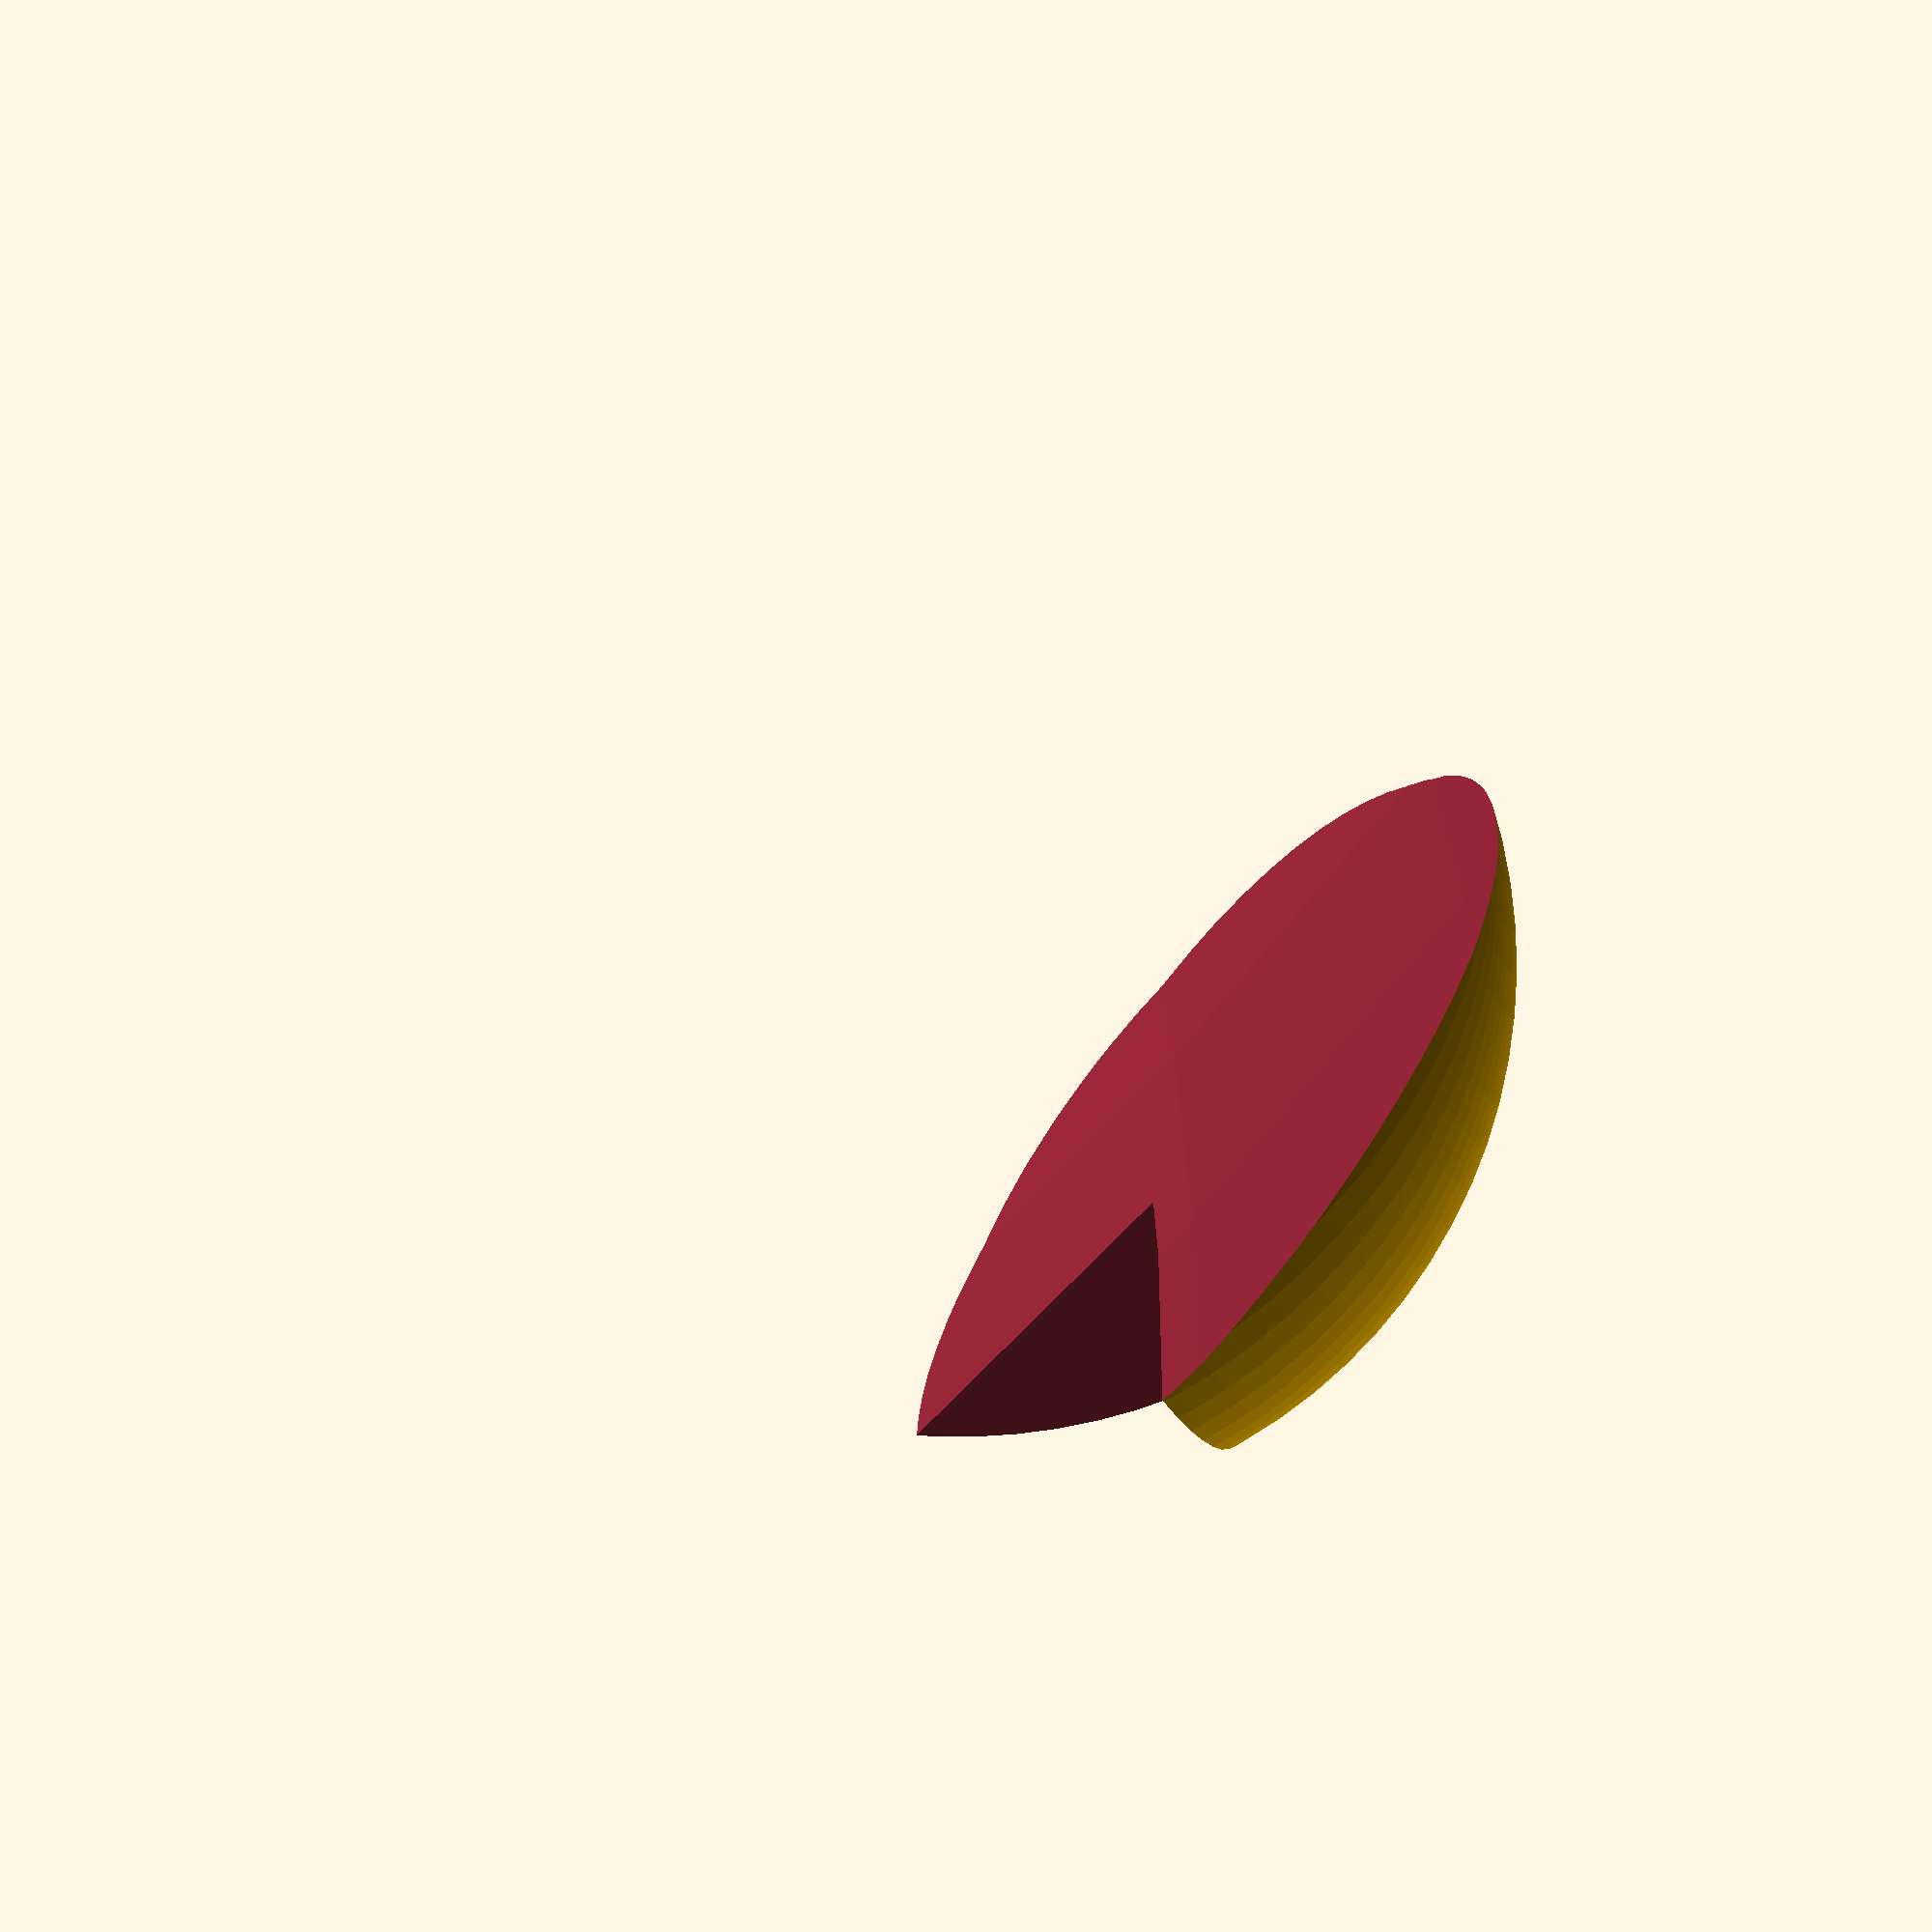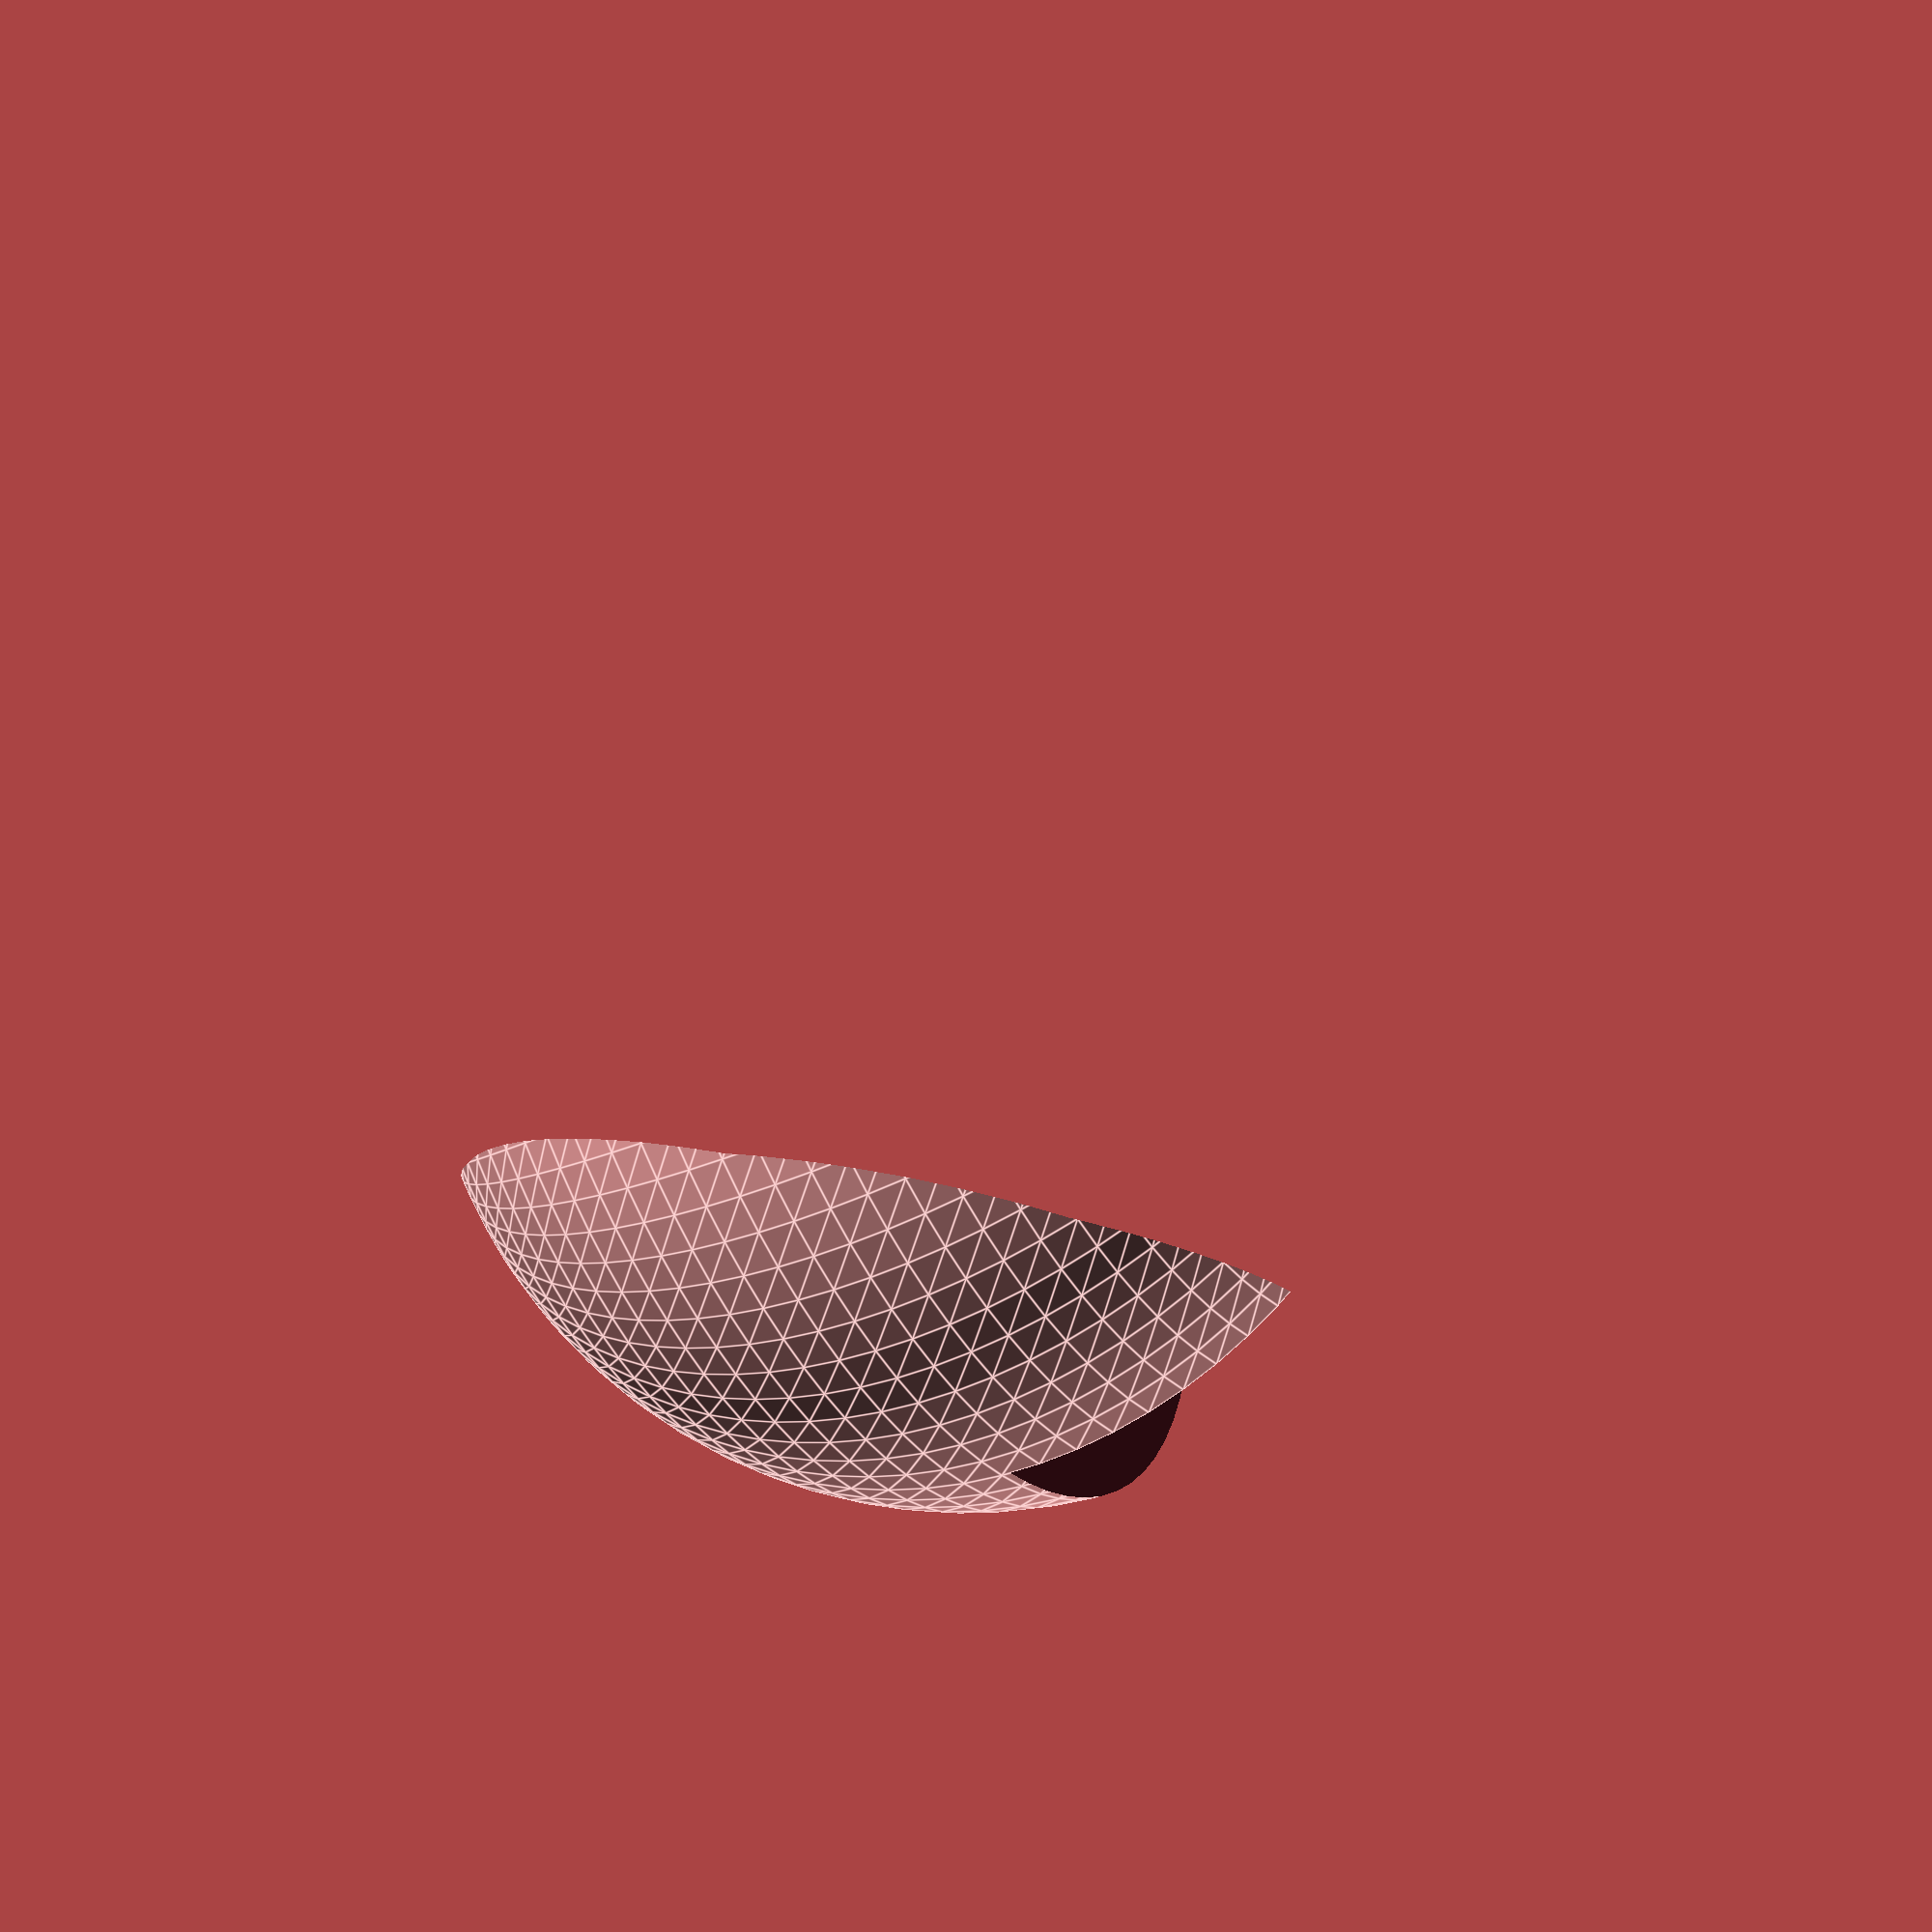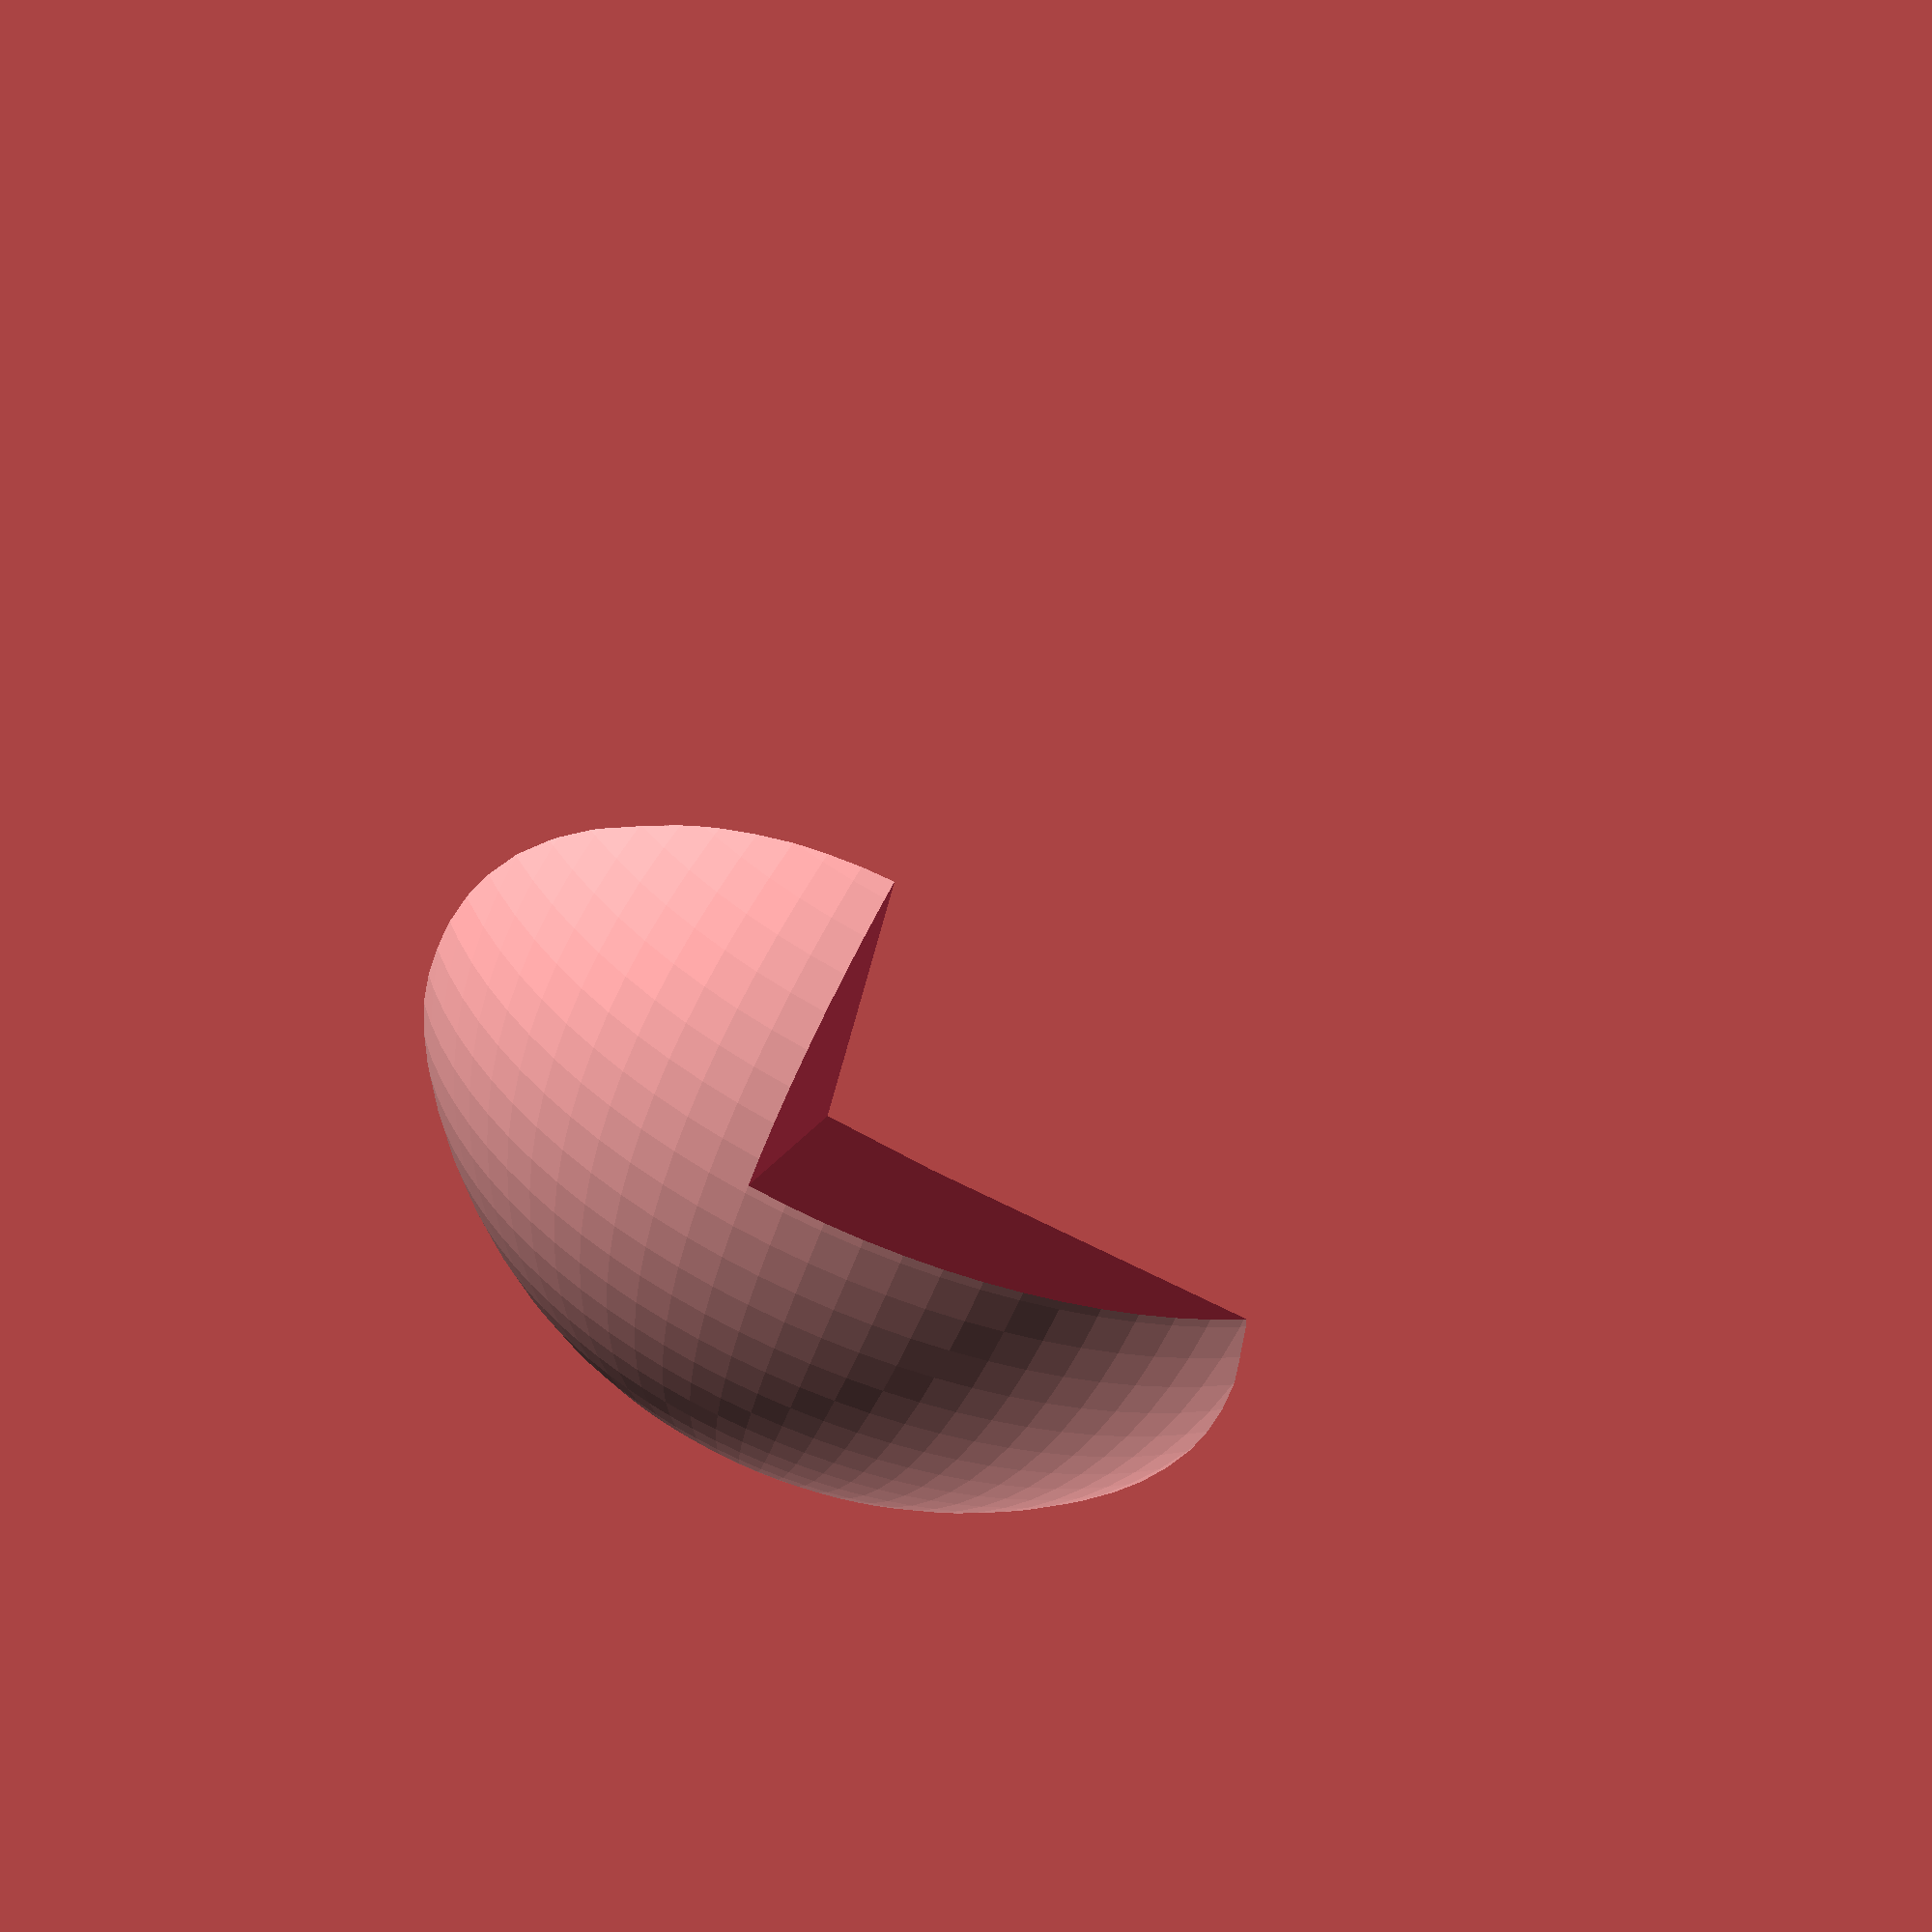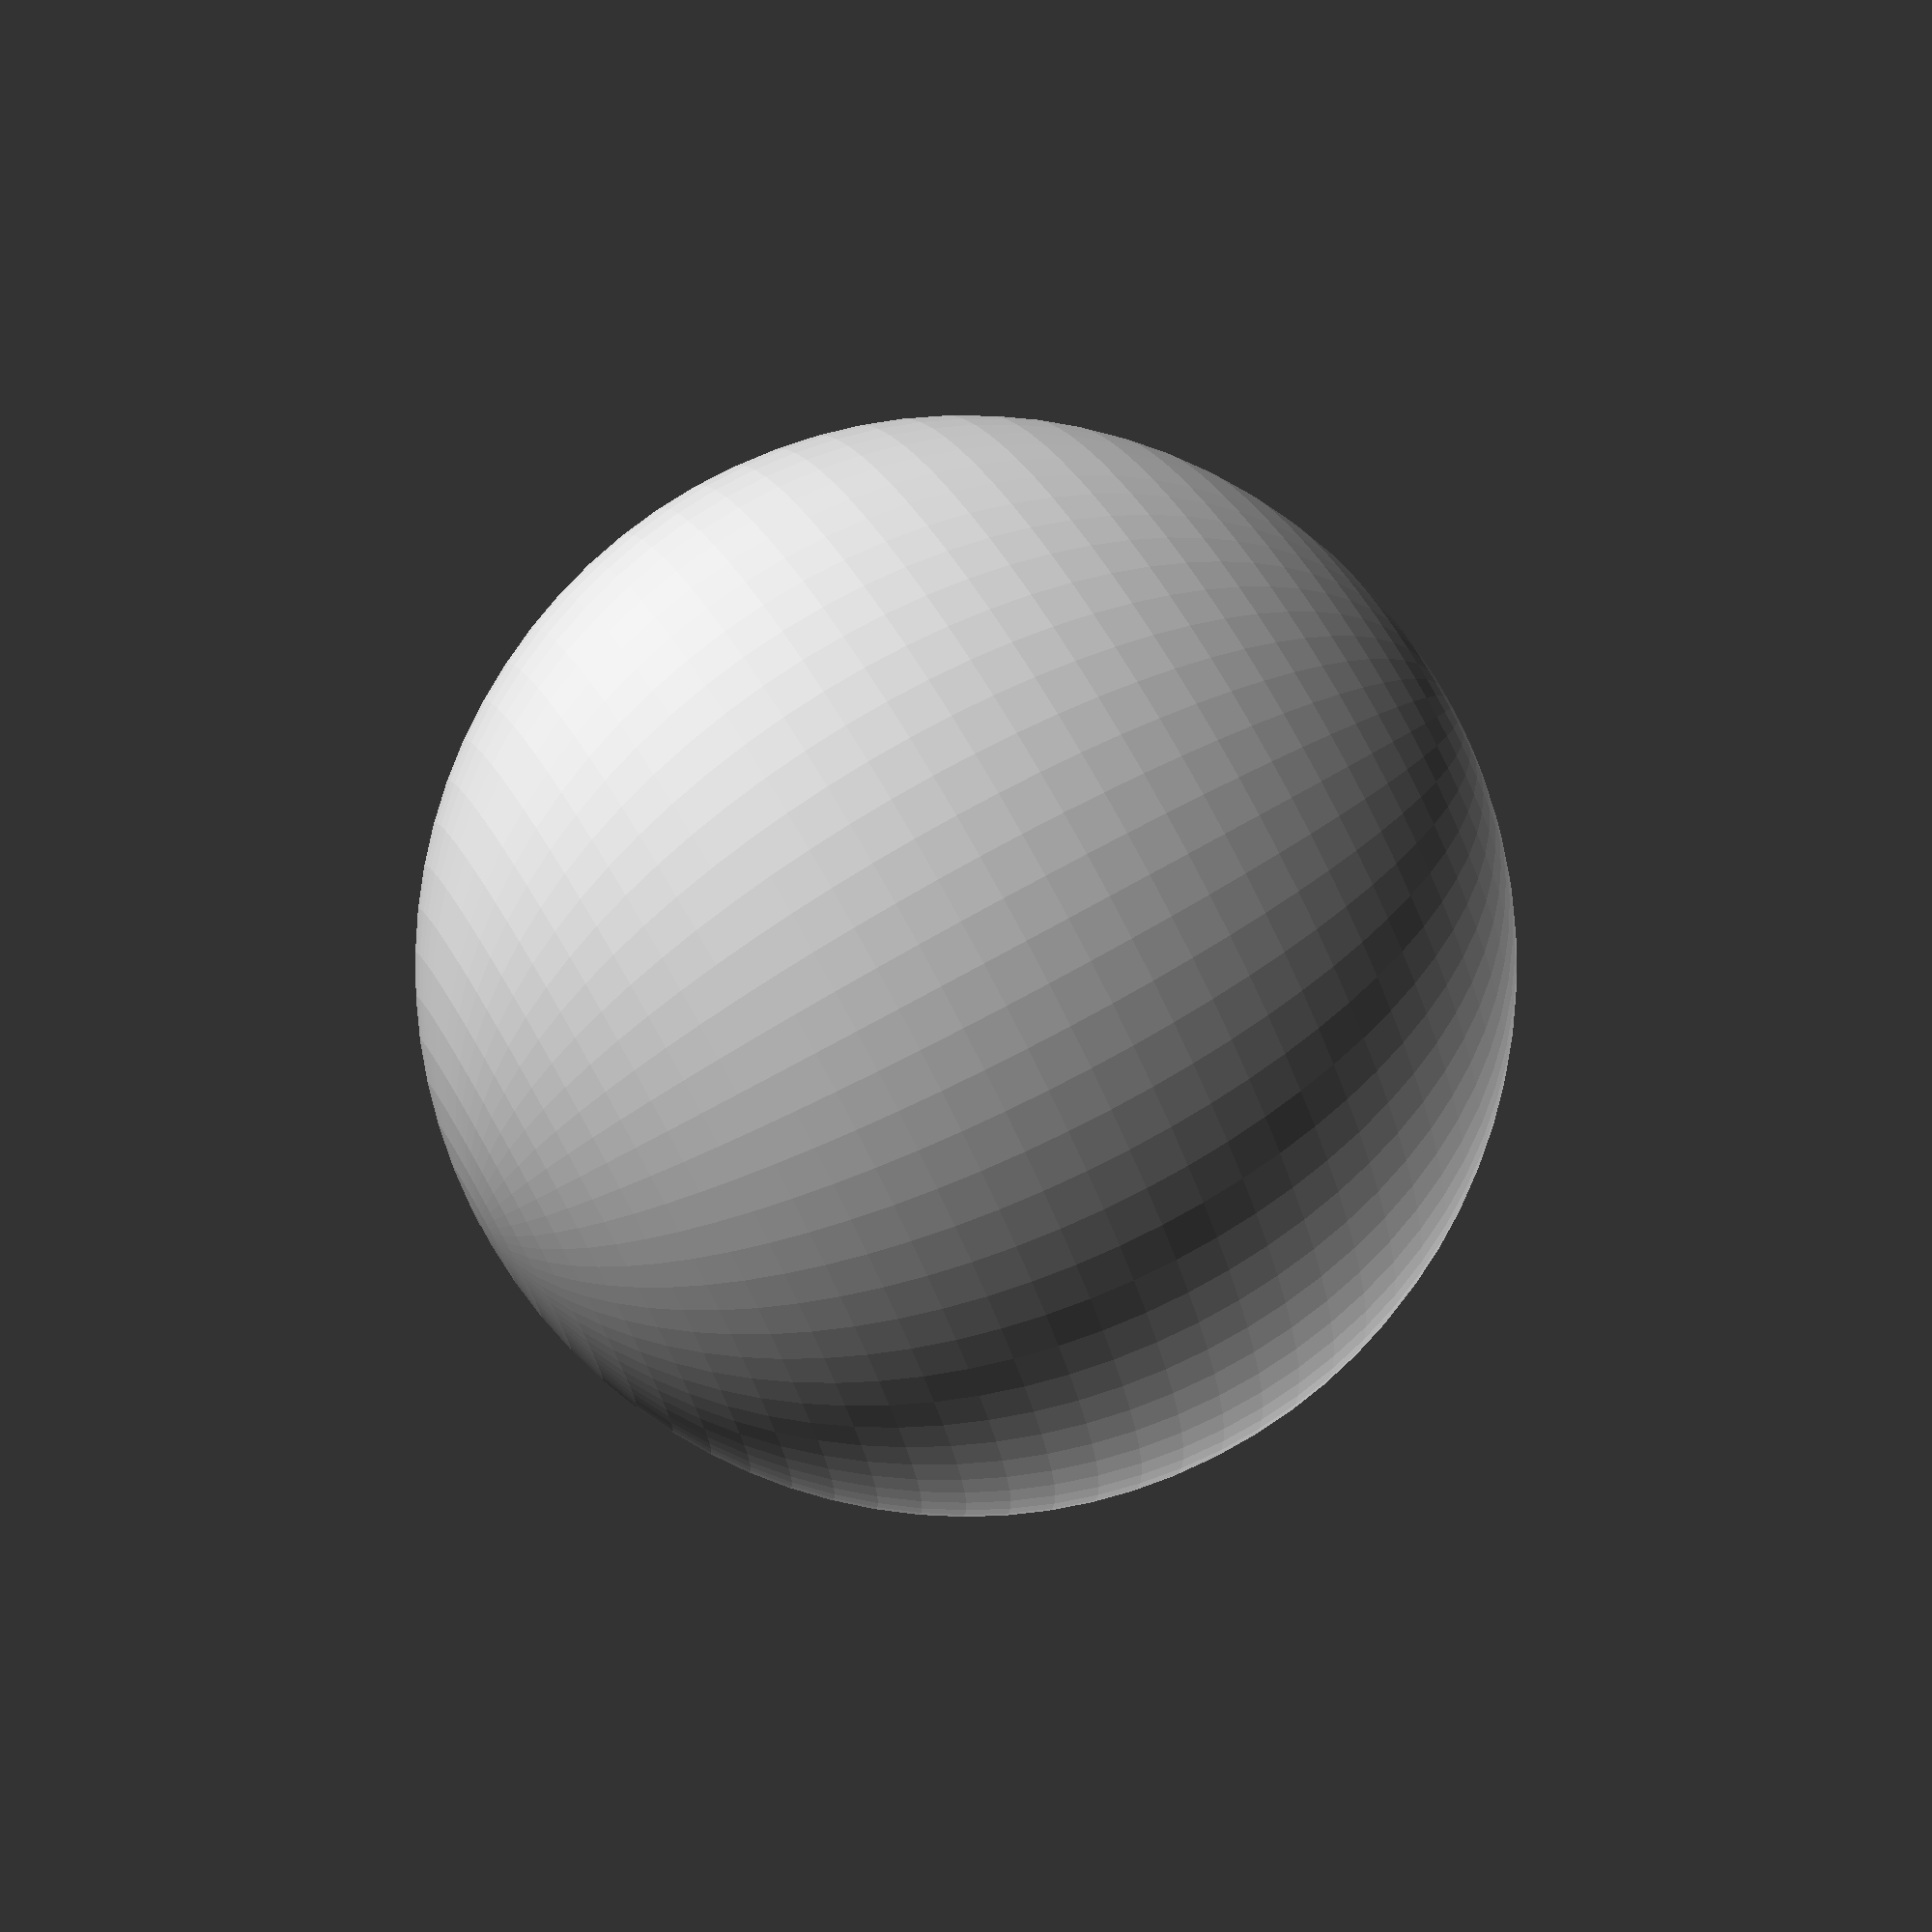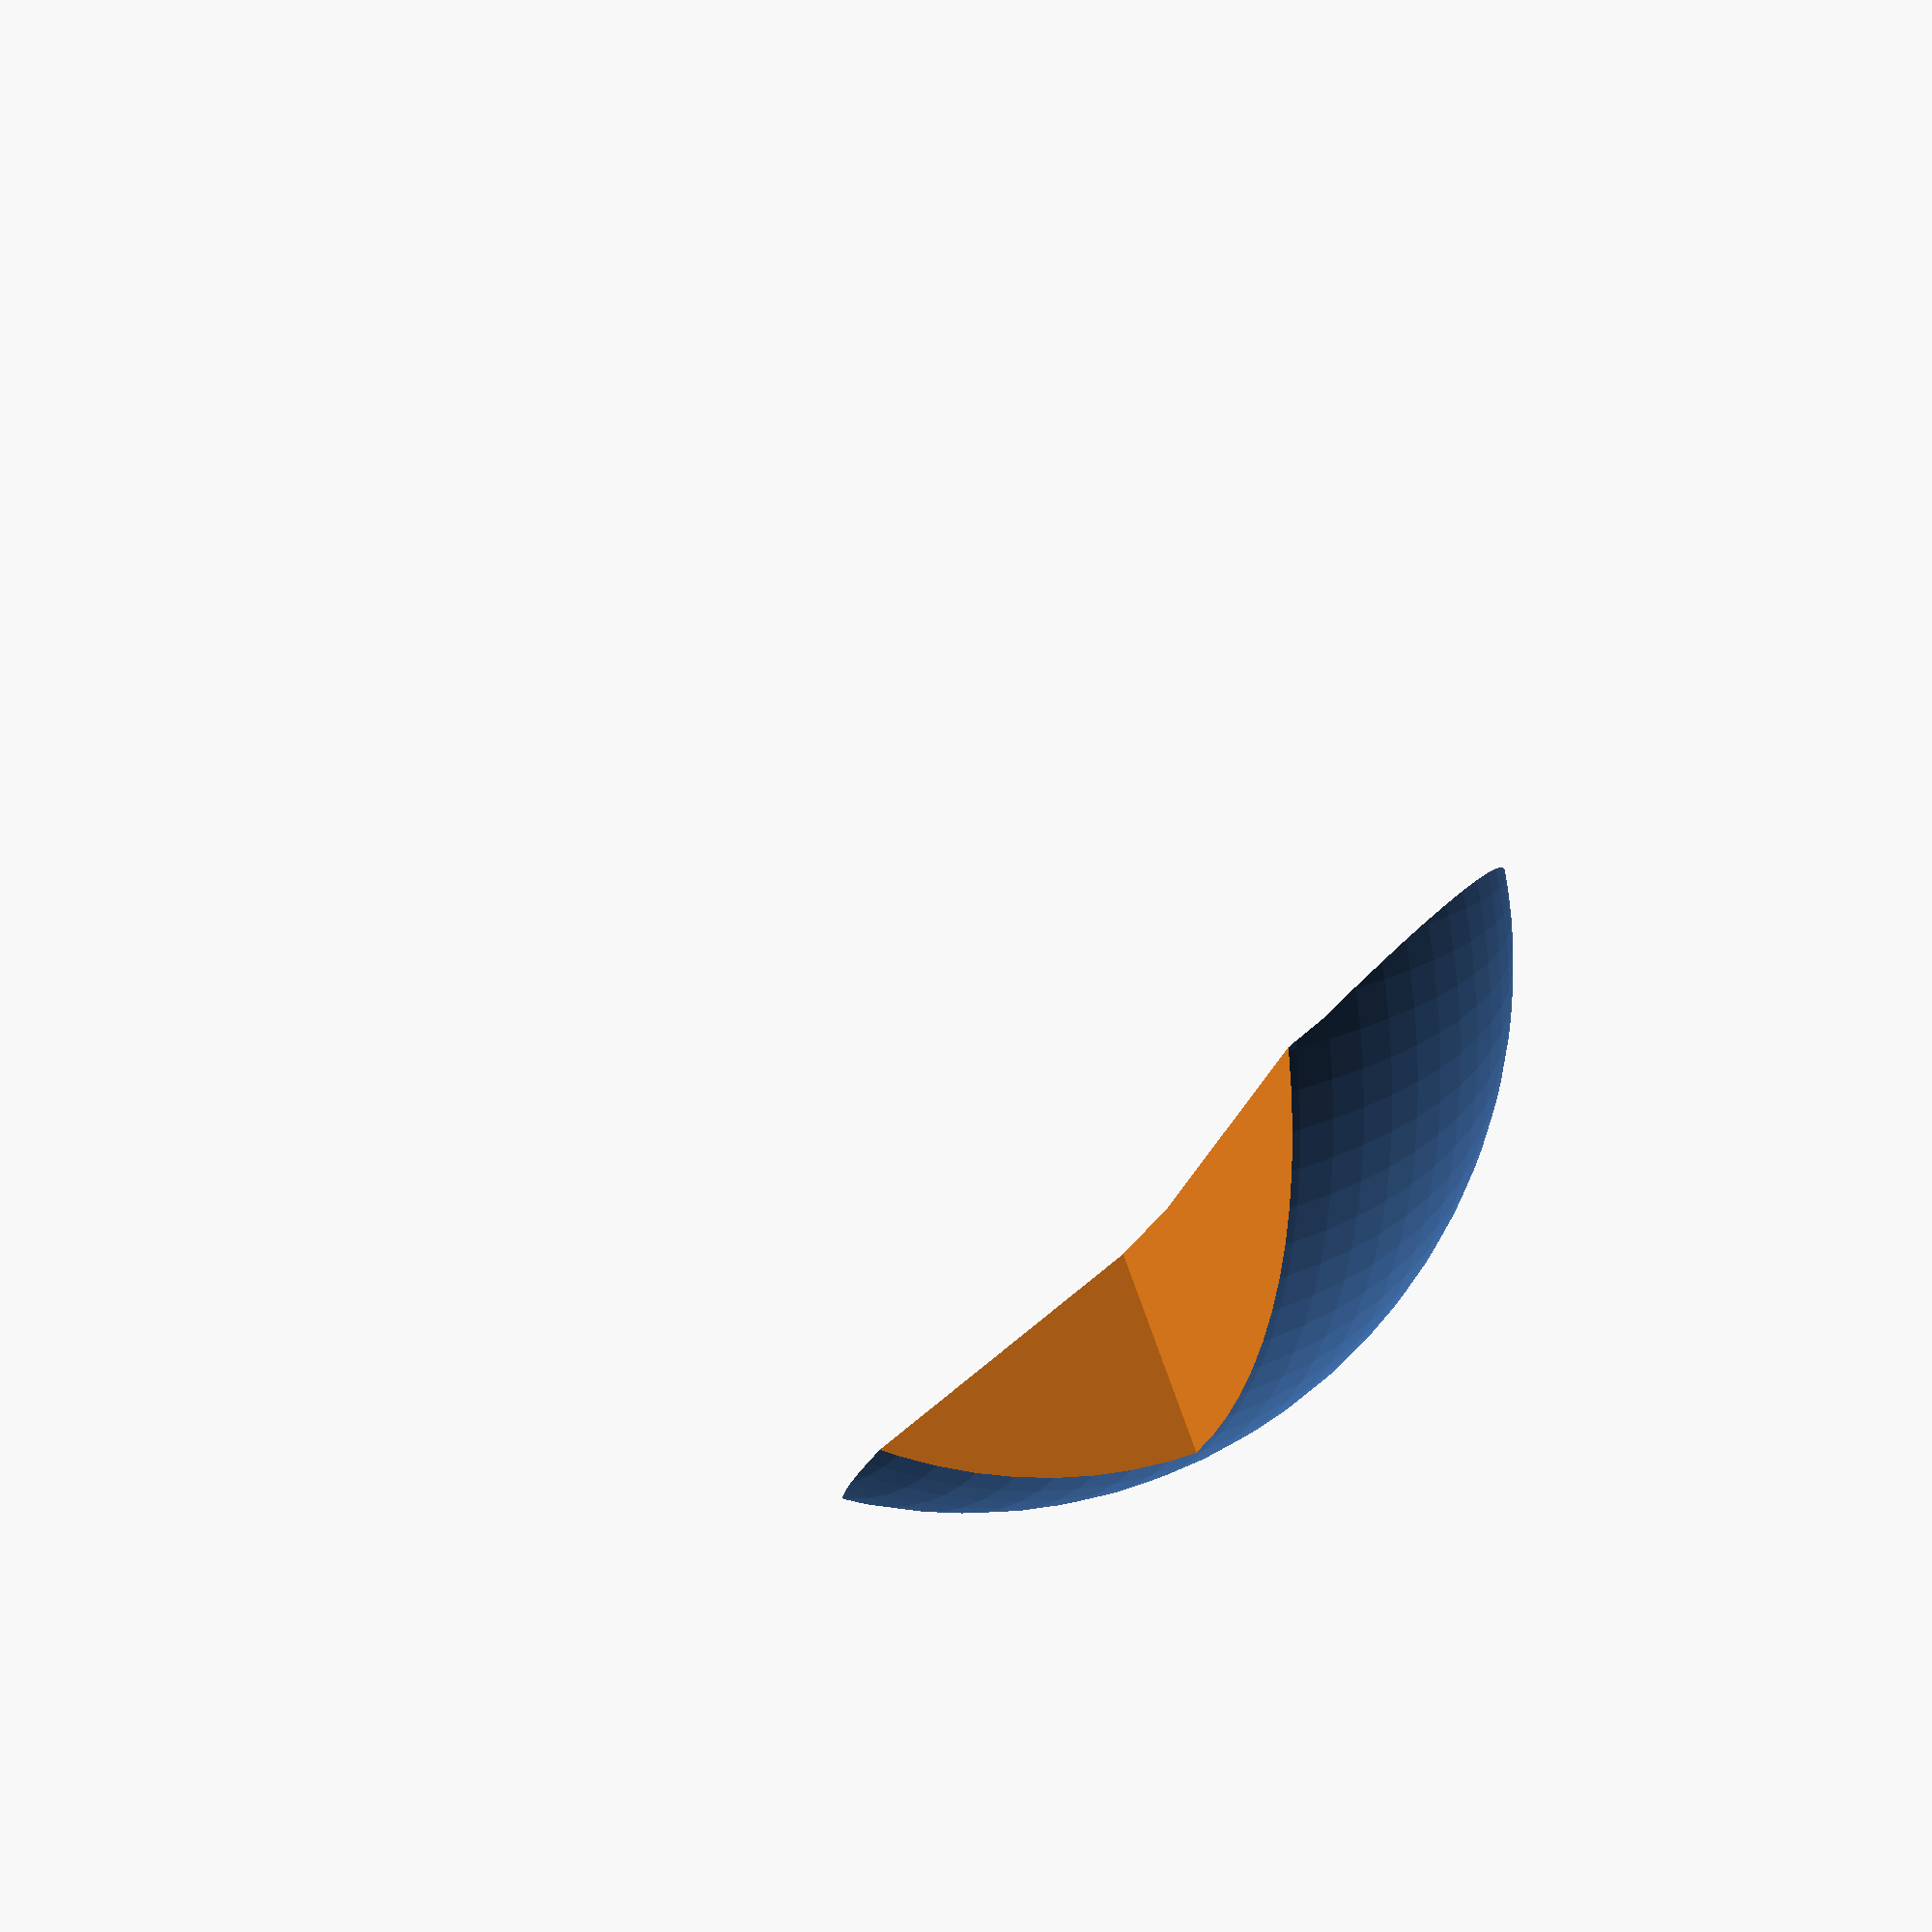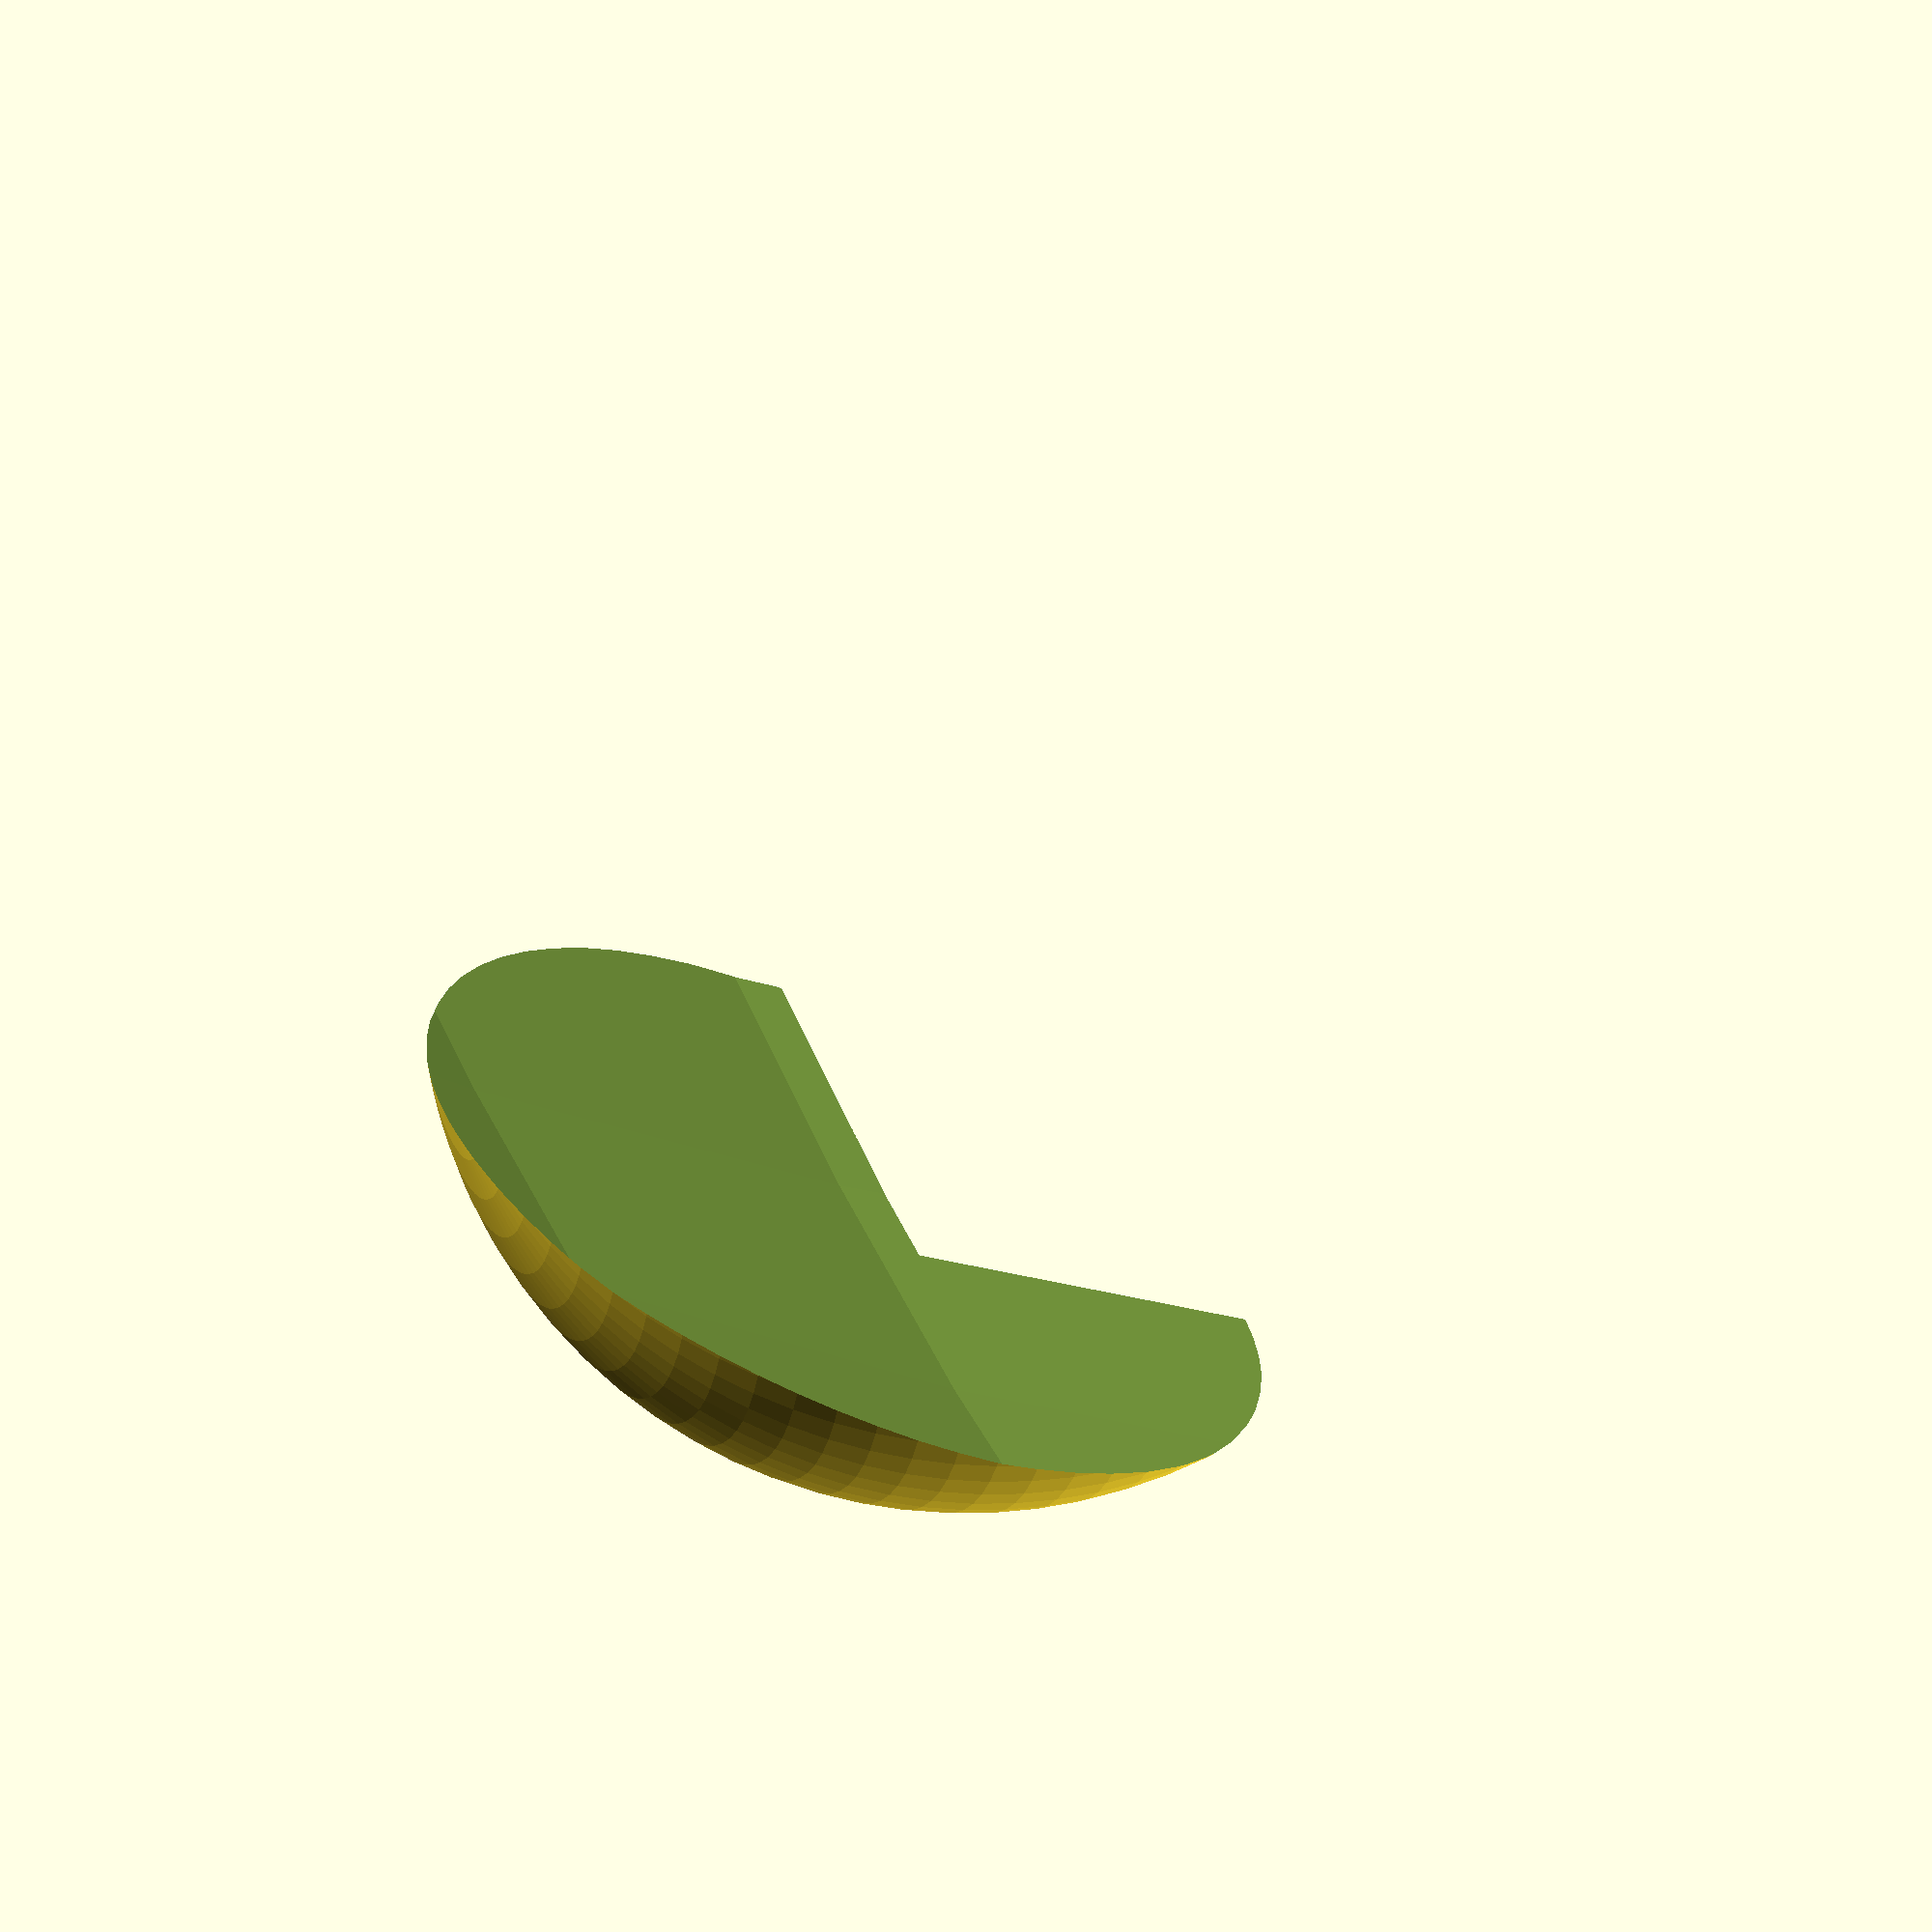
<openscad>
$fn=80;


difference() 
{
sphere(r=10);
translate([5,85,-40])
    sphere(r=100);
translate([-10,-10,-10])
    cube([10,10,11]);
}


</openscad>
<views>
elev=67.4 azim=266.7 roll=295.9 proj=p view=wireframe
elev=221.6 azim=199.7 roll=60.0 proj=o view=edges
elev=241.5 azim=157.1 roll=20.4 proj=o view=wireframe
elev=287.2 azim=344.3 roll=240.7 proj=p view=solid
elev=337.2 azim=41.0 roll=239.1 proj=o view=solid
elev=145.8 azim=176.7 roll=107.1 proj=o view=solid
</views>
